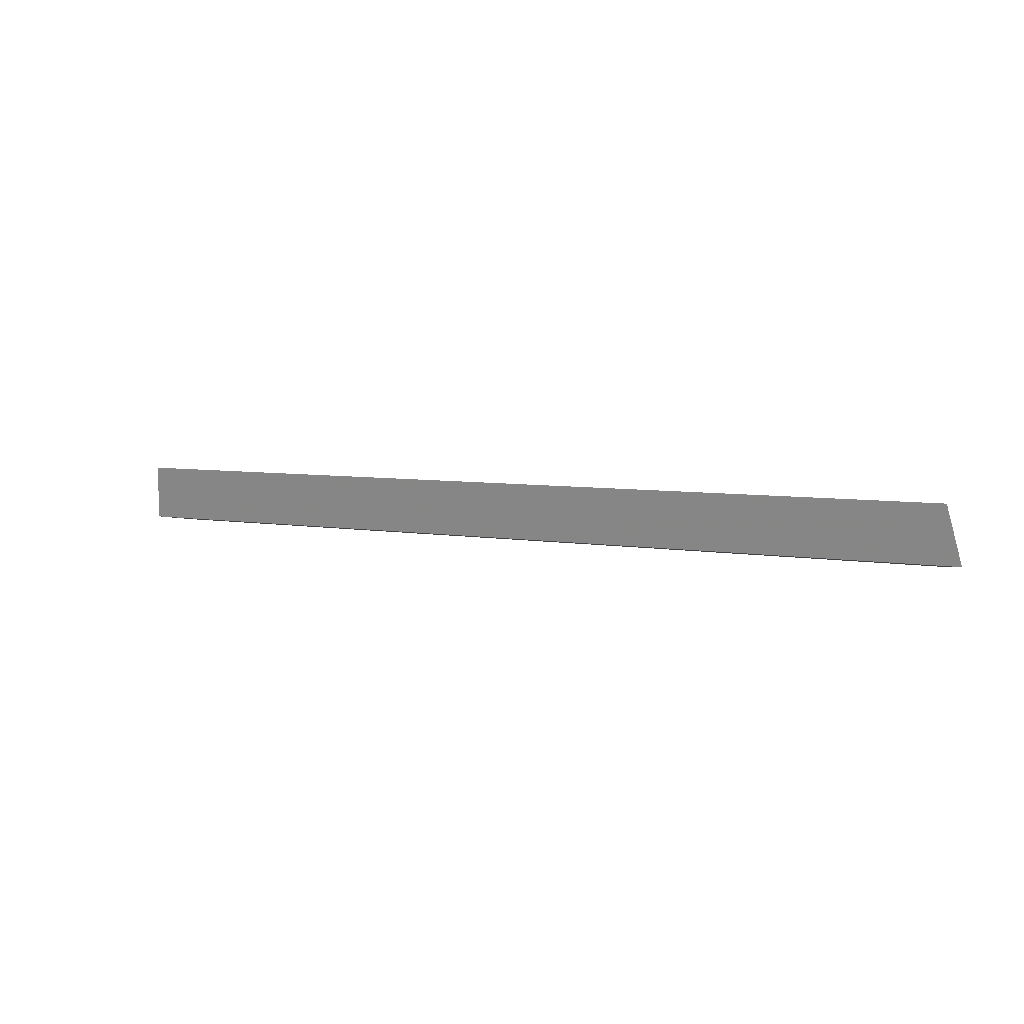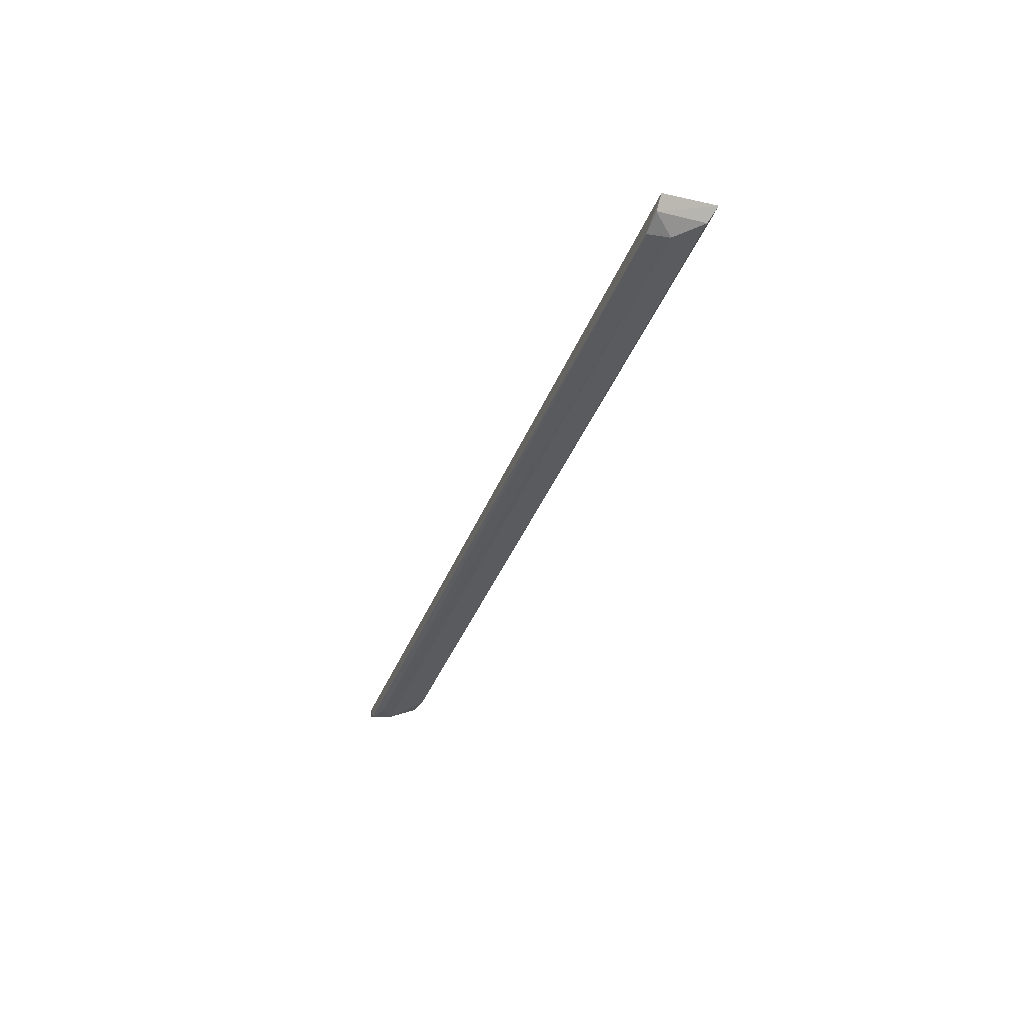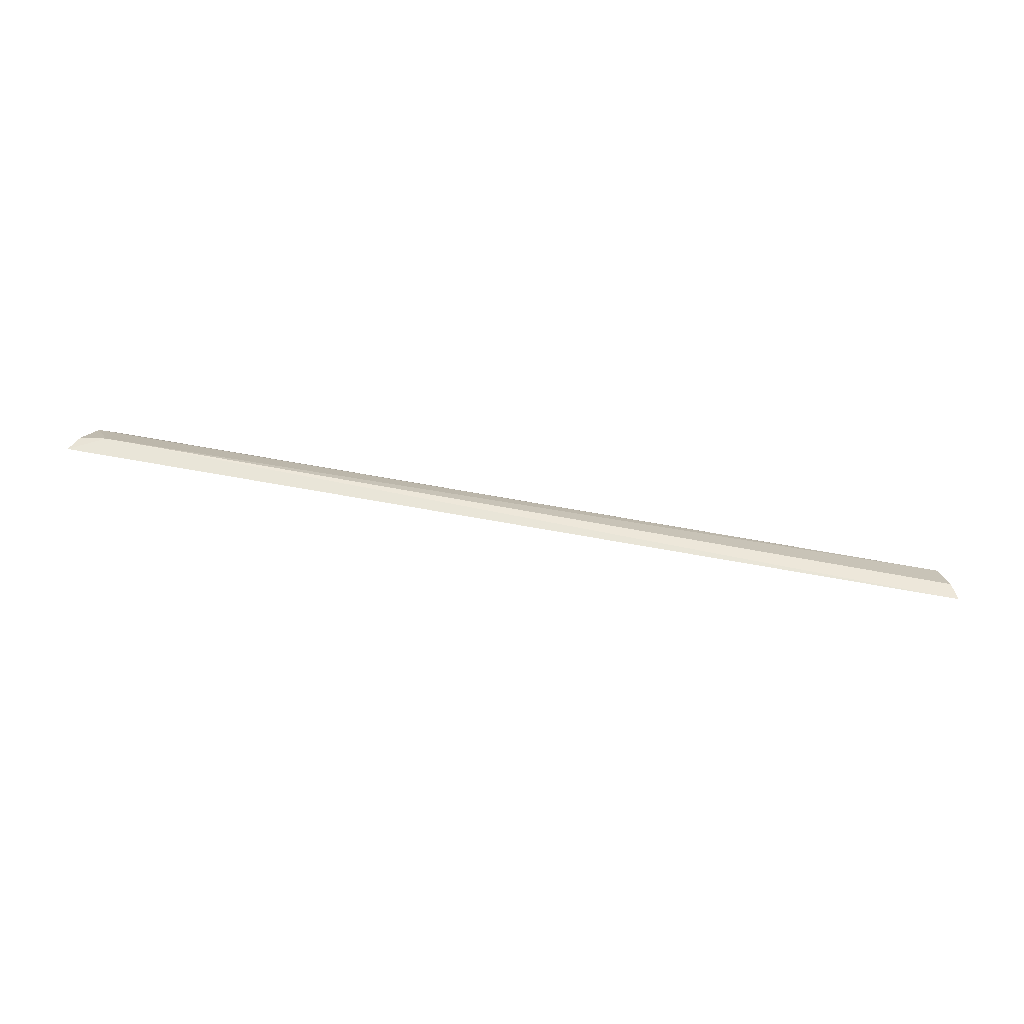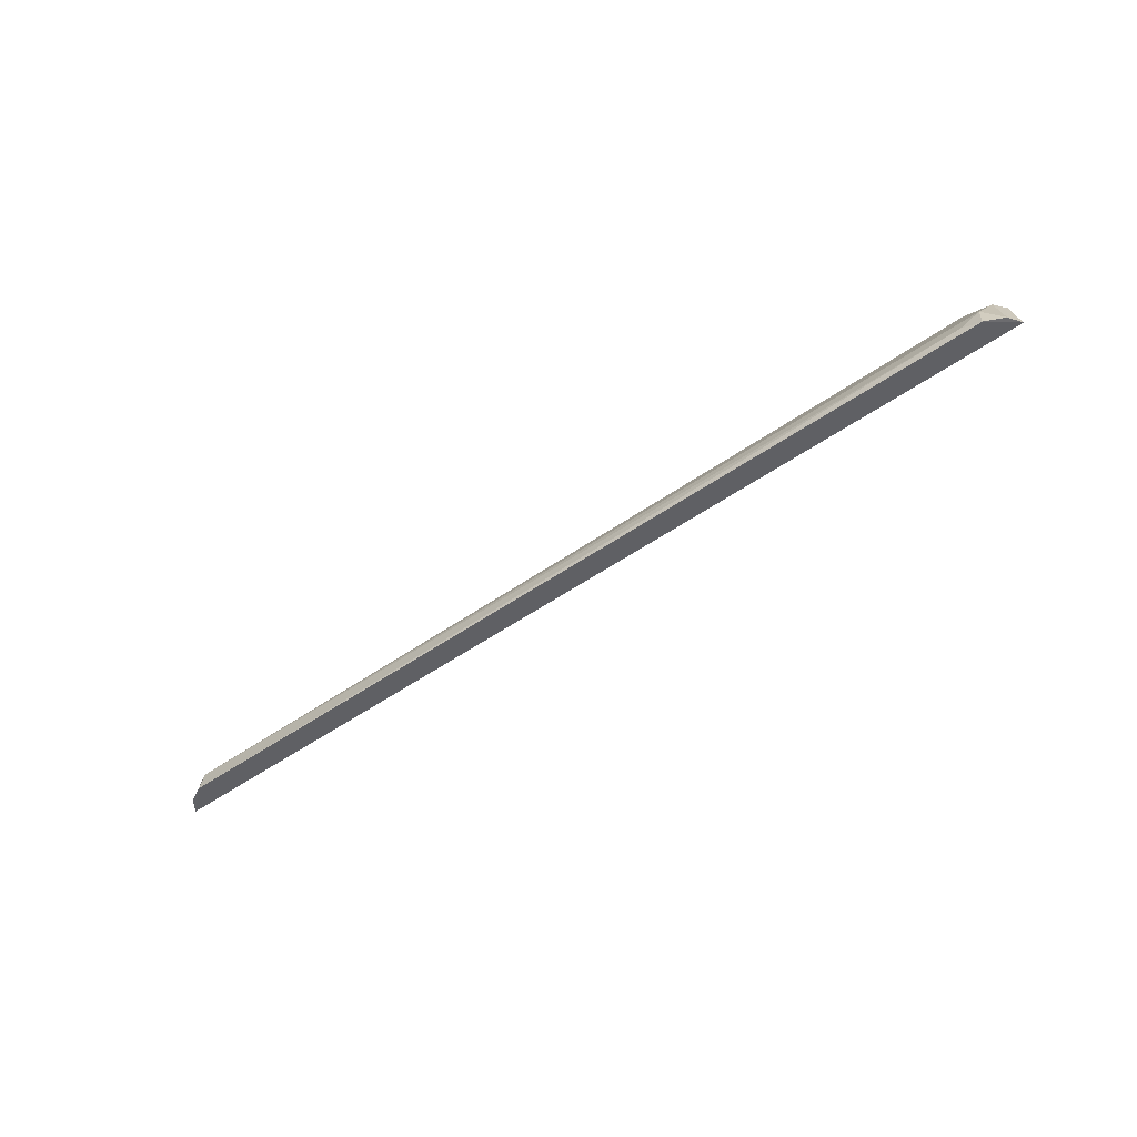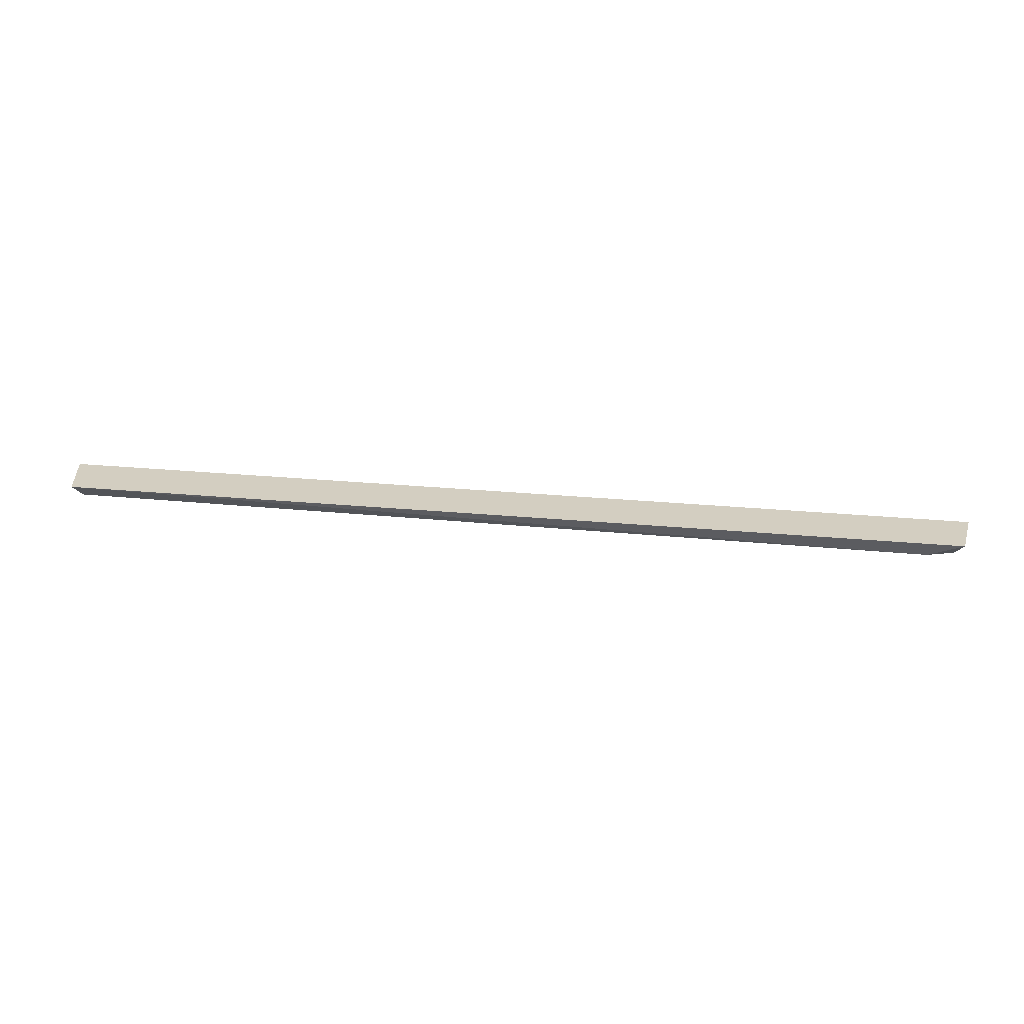
<metadata>
{"format":"obj","ext":"obj","renderer":"f3d","projection":"perspective","resolution":1024,"background":"white","views":[{"elev":5.5,"azim":-150.3,"up":"+Z"},{"elev":-35.1,"azim":-108.6,"up":"+Y"},{"elev":77.0,"azim":-170.2,"up":"+Z"},{"elev":-53.6,"azim":36.5,"up":"+Z"},{"elev":38.4,"azim":6.1,"up":"+Y"}]}
</metadata>
<code>
v 0.2767 -0.06836 0.02221
v 0.2938 -0.05573 0.01041
v 0.2868 -0.04676 0.04676
v -0.2868 -0.04676 0.04676
v -0.2771 -0.07052 0.007952
v 0.2652 -0.05849 0.04334
v 0.2886 -0.0643 0.009366
v -0.2938 -0.05573 0.01041
v 0.2819 -0.05668 0.04152
v -0.2767 -0.06836 0.02221
v 0.2771 -0.07052 0.007952
v 0.2652 -0.07087 0.01281
v -0.2819 -0.05668 0.04152
v -0.2886 -0.0643 0.009366
f 6 3 4
f 7 2 3
f 8 3 2
f 8 4 3
f 9 6 1
f 9 3 6
f 9 7 3
f 9 1 7
f 10 1 6
f 11 2 7
f 11 8 2
f 11 5 8
f 11 7 1
f 12 10 5
f 12 1 10
f 12 11 1
f 12 5 11
f 13 10 6
f 13 6 4
f 14 8 5
f 14 5 10
f 14 10 13
f 14 13 4
f 14 4 8

</code>
